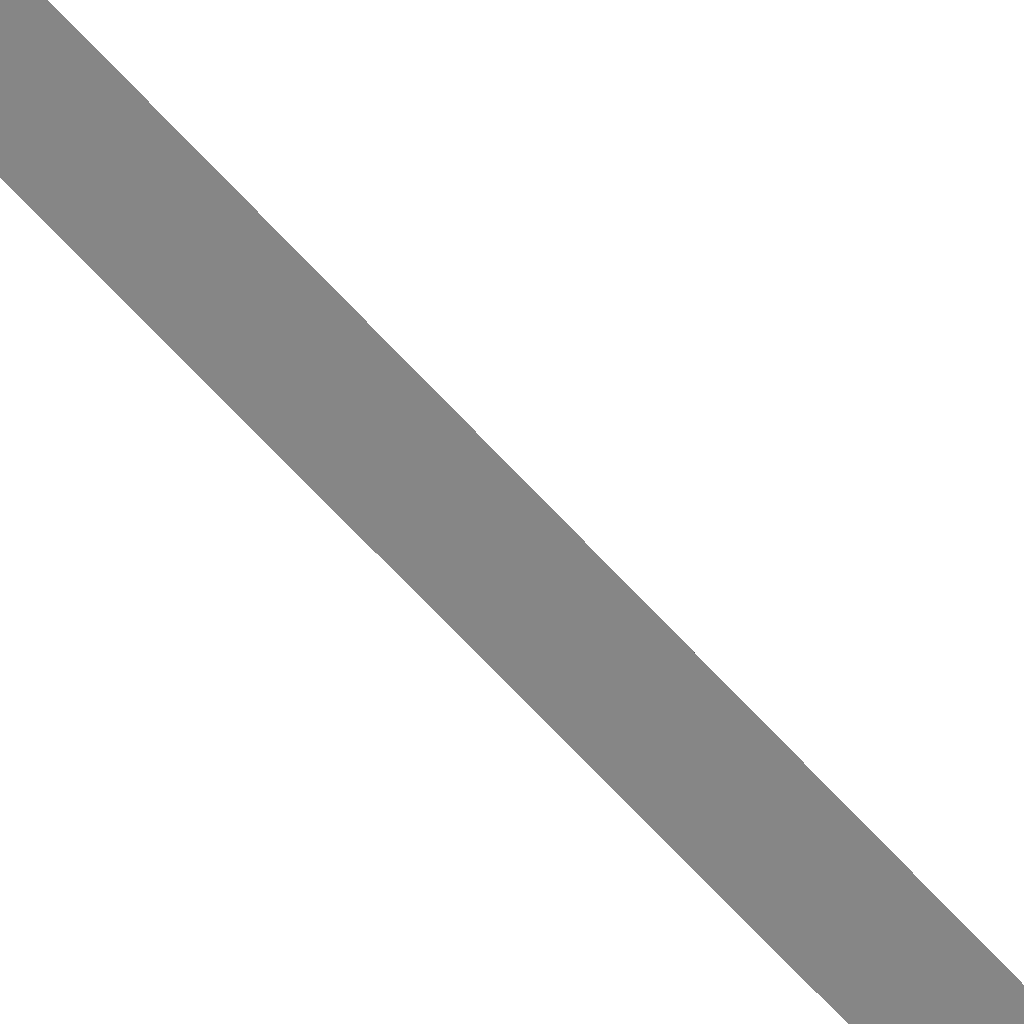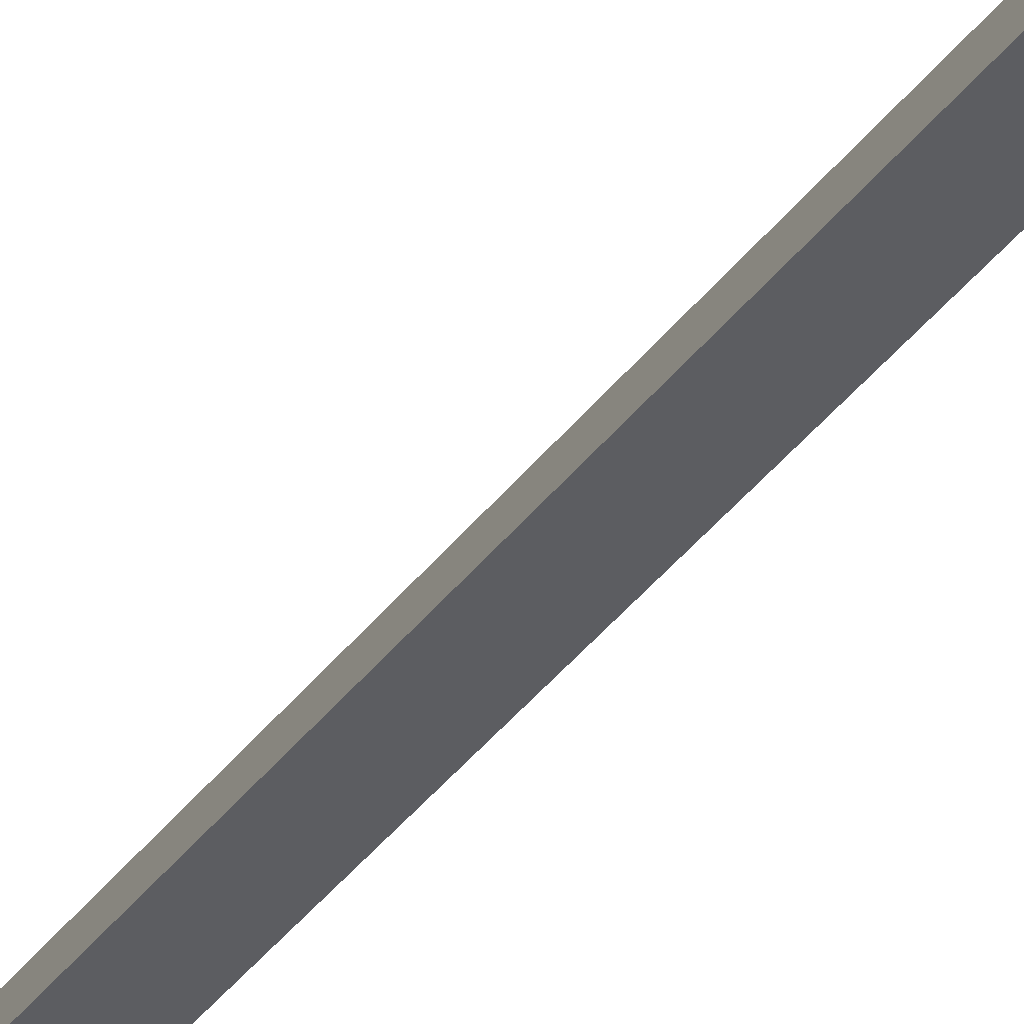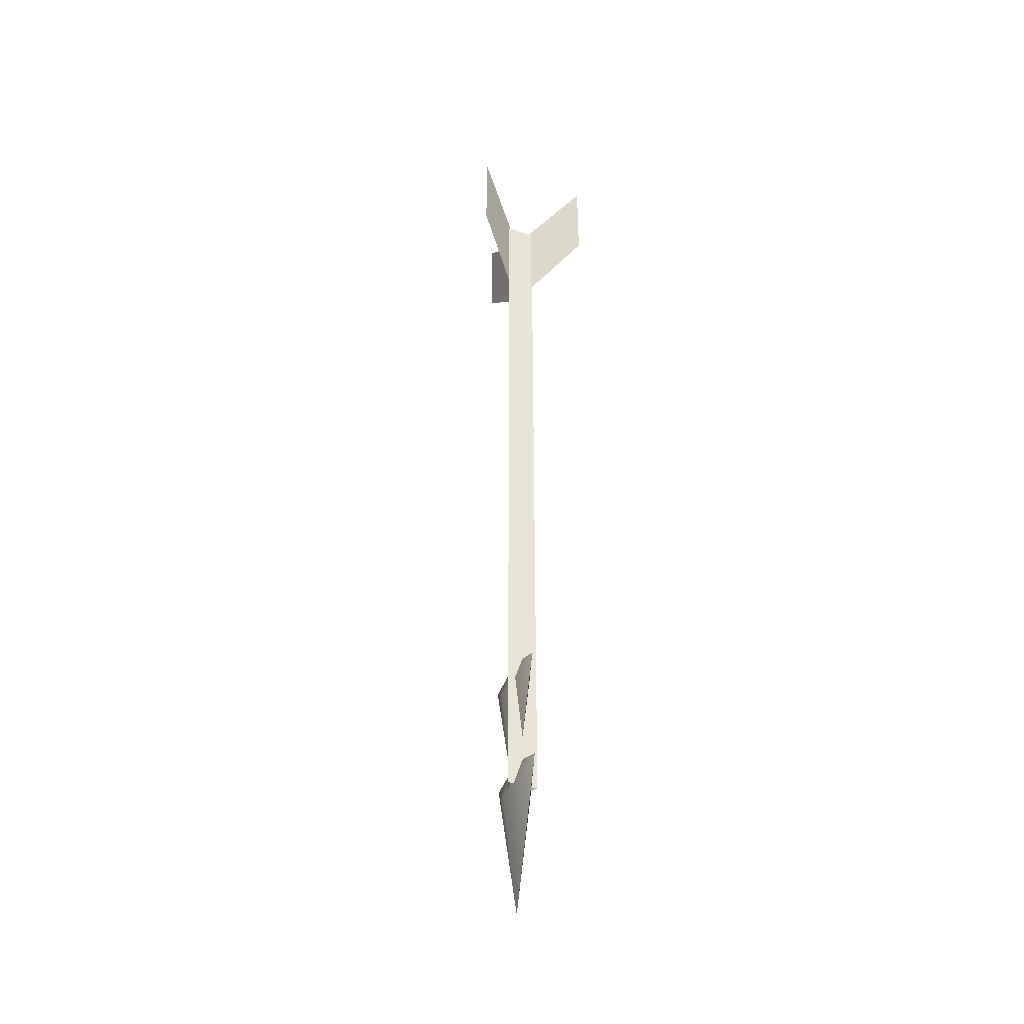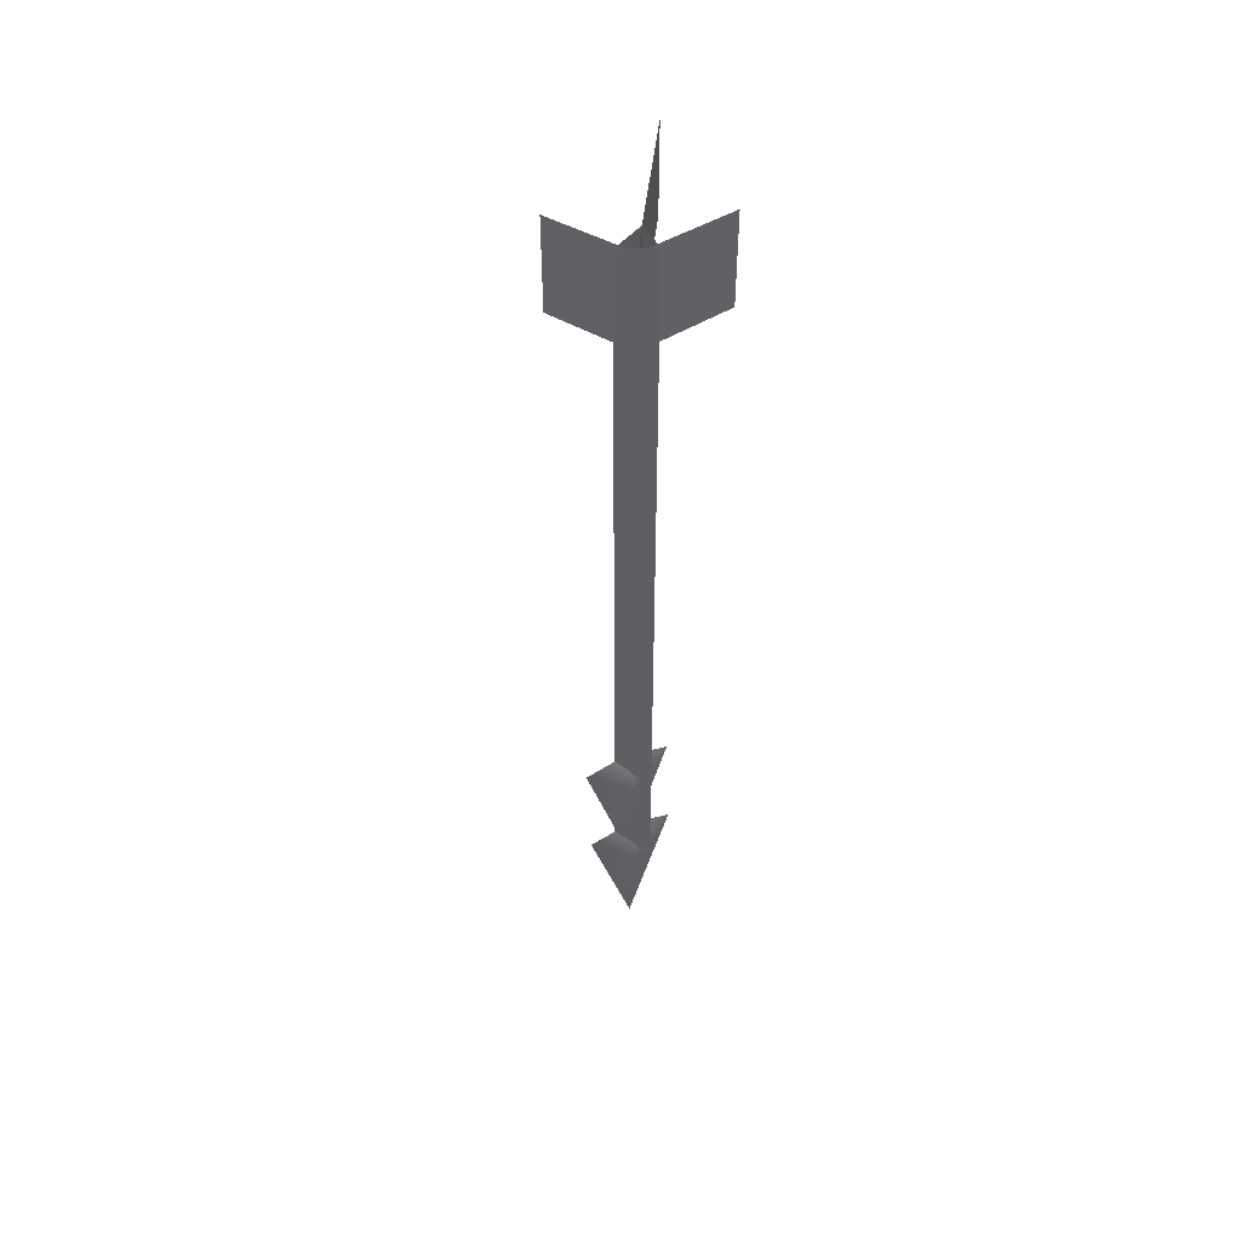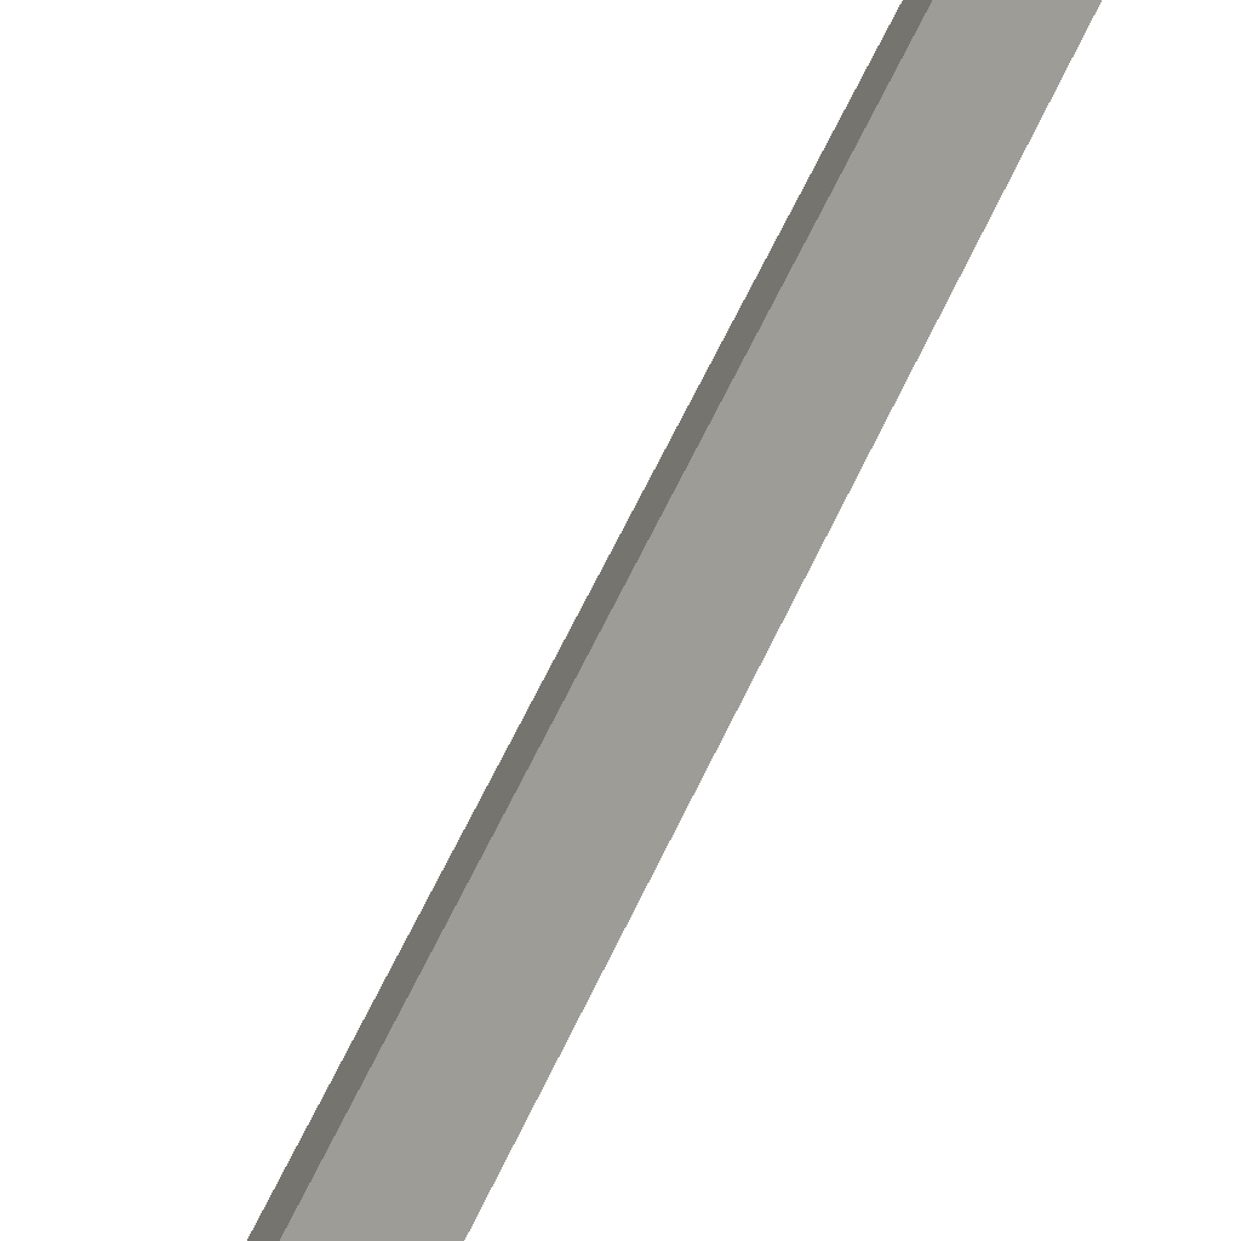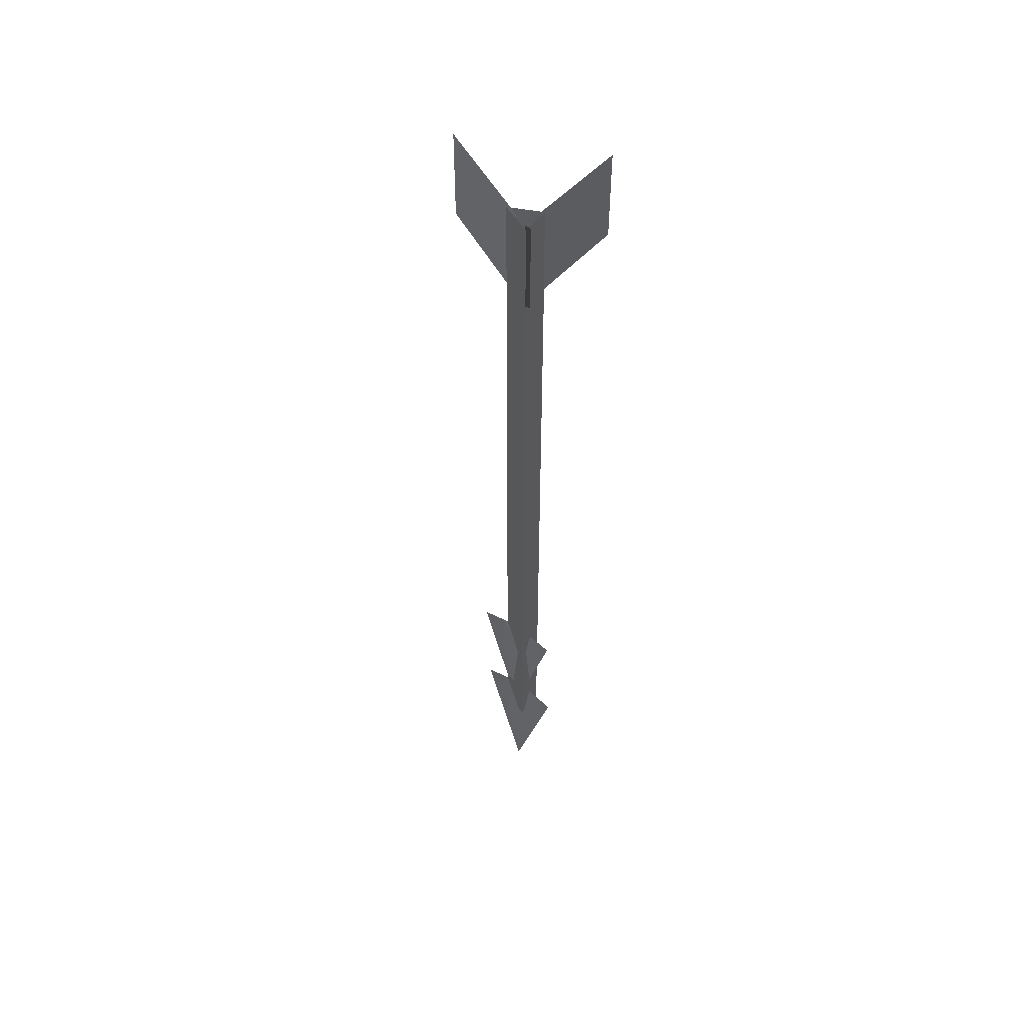
<metadata>
{"format":"obj","ext":"obj","renderer":"f3d","projection":"perspective","resolution":1024,"background":"white","views":[{"elev":-62.2,"azim":-138.7,"up":"+Y"},{"elev":-37.0,"azim":-31.5,"up":"+Y"},{"elev":-39.4,"azim":-22.9,"up":"+Z"},{"elev":49.4,"azim":-117.5,"up":"+Z"},{"elev":48.9,"azim":21.6,"up":"+Y"},{"elev":50.5,"azim":-53.3,"up":"+Z"}]}
</metadata>
<code>
g arrow_goblin
v -1.282 -1.266 51.36
v 0.1288 1.796 51.36
v 0.1288 1.796 -21.9
v -1.282 -1.266 -21.9
v 0.1288 1.796 51.36
v 1.54 -1.261 51.36
v 1.54 -1.261 -21.9
v 0.1288 1.796 -21.9
v 1.54 -1.261 51.36
v -1.282 -1.266 51.36
v -1.282 -1.266 -21.9
v 1.54 -1.261 -21.9
v 0.1281 0.7506 51.06
v 0.1281 0.7507 41.78
v 0.1281 7.286 47.79
v 0.1281 7.286 56.41
v 0.1288 0.1707 -33.71
v 1.417 0.1707 -22.67
v 0.1288 -3.986 -20.1
v 0.1288 0.1707 -18.79
v 0.1288 -3.986 -20.1
v 1.417 0.1707 -22.67
v 1.417 0.1707 -22.67
v 0.1288 0.1707 -33.71
v 0.1288 4.328 -19.7
v 0.1288 4.328 -19.7
v 0.1288 0.1707 -18.79
v 1.417 0.1707 -22.67
v 0.1288 0.1707 -33.71
v 0.1288 -3.986 -20.1
v -1.16 0.1707 -22.67
v 0.1288 0.1707 -18.79
v -1.16 0.1707 -22.67
v 0.1288 -3.986 -20.1
v -1.16 0.1707 -22.67
v 0.1288 4.328 -19.7
v 0.1288 0.1707 -33.71
v 0.1288 4.328 -19.7
v -1.16 0.1707 -22.67
v 0.1288 0.1707 -18.79
v -0.5464 -0.6958 51.06
v -0.5464 -0.6958 41.78
v -5.553 -4.896 47.79
v -5.553 -4.896 56.41
v 0.8025 -0.6958 51.06
v 0.8025 -0.6958 41.78
v 5.809 -4.896 47.79
v 5.809 -4.896 56.41
v 0.1288 0.5457 -22.73
v 1.417 0.5457 -11.69
v 0.1288 -3.611 -9.117
v 0.1288 0.5457 -7.804
v 0.1288 -3.611 -9.117
v 1.417 0.5457 -11.69
v 1.417 0.5457 -11.69
v 0.1288 0.5457 -22.73
v 0.1288 4.703 -8.715
v 0.1288 4.703 -8.715
v 0.1288 0.5457 -7.804
v 1.417 0.5457 -11.69
v 0.1288 0.5457 -22.73
v 0.1288 -3.611 -9.117
v -1.16 0.5457 -11.69
v 0.1288 0.5457 -7.804
v -1.16 0.5457 -11.69
v 0.1288 -3.611 -9.117
v -1.16 0.5457 -11.69
v 0.1288 4.703 -8.715
v 0.1288 0.5457 -22.73
v 0.1288 4.703 -8.715
v -1.16 0.5457 -11.69
v 0.1288 0.5457 -7.804
f 4 1 3
f 2 3 1
f 8 5 7
f 6 7 5
f 12 9 11
f 10 11 9
f 16 13 15
f 14 15 13
f 19 17 18
f 22 20 21
f 25 23 24
f 28 26 27
f 31 29 30
f 34 32 33
f 37 35 36
f 40 38 39
f 44 41 43
f 42 43 41
f 48 45 47
f 46 47 45
f 51 49 50
f 54 52 53
f 57 55 56
f 60 58 59
f 63 61 62
f 66 64 65
f 69 67 68
f 72 70 71

</code>
